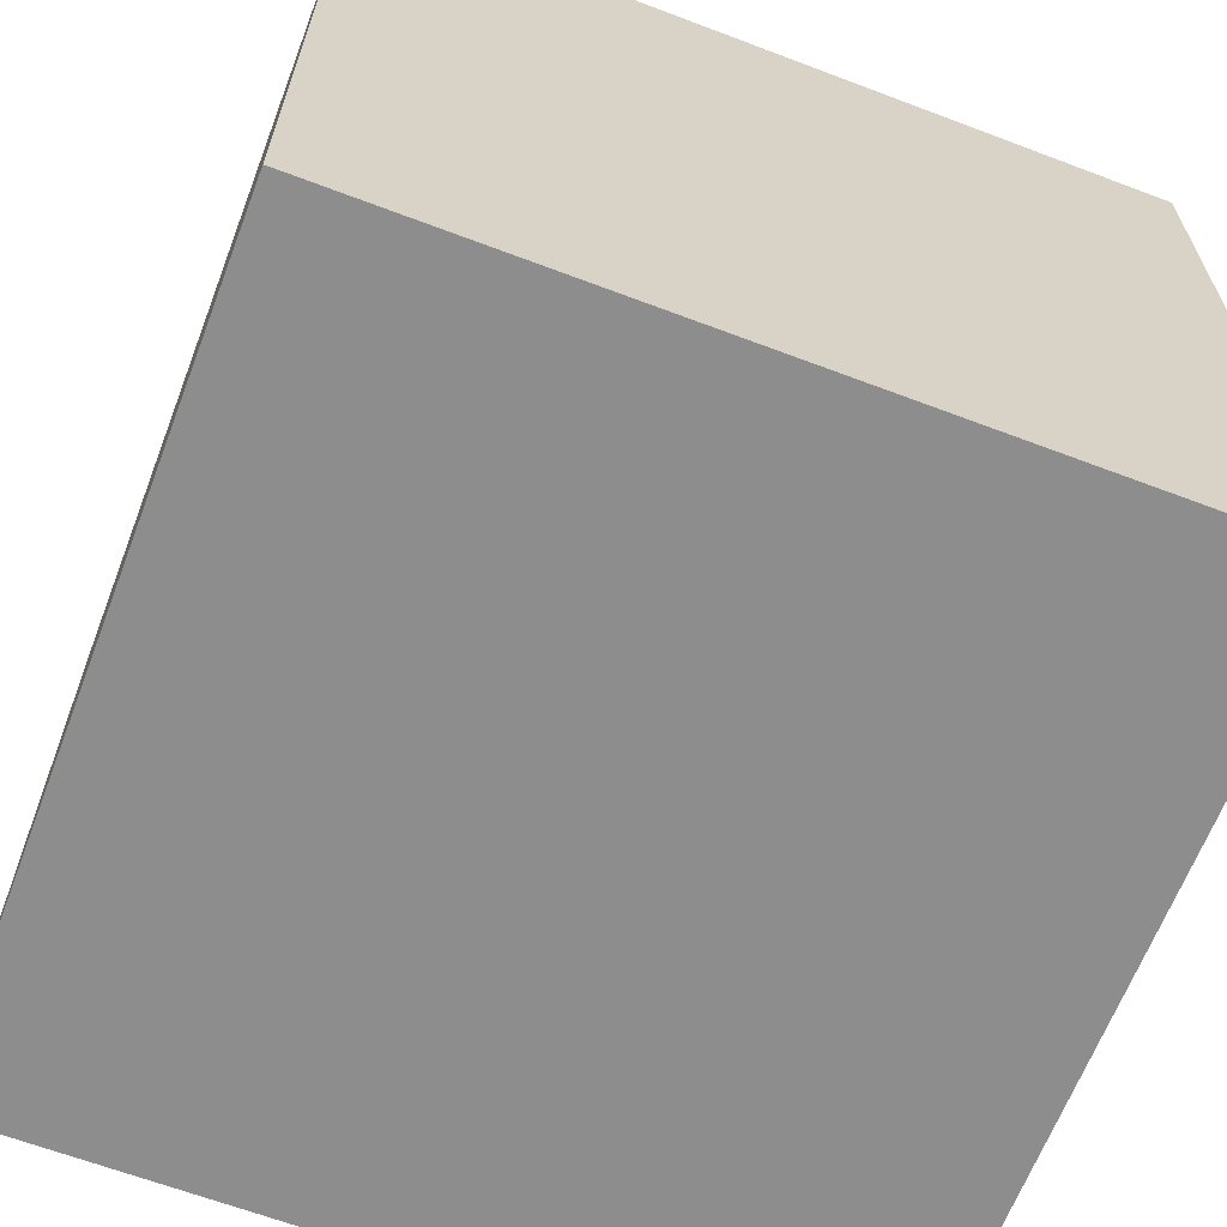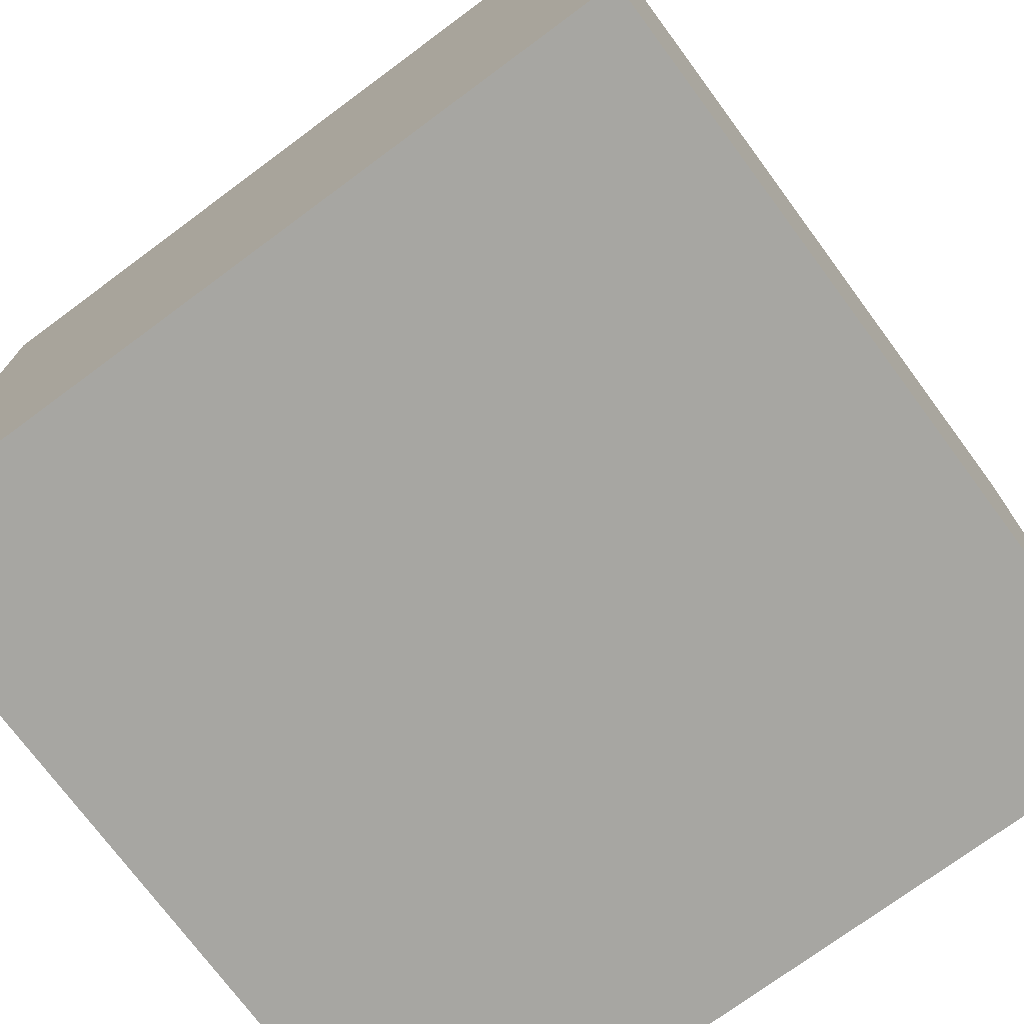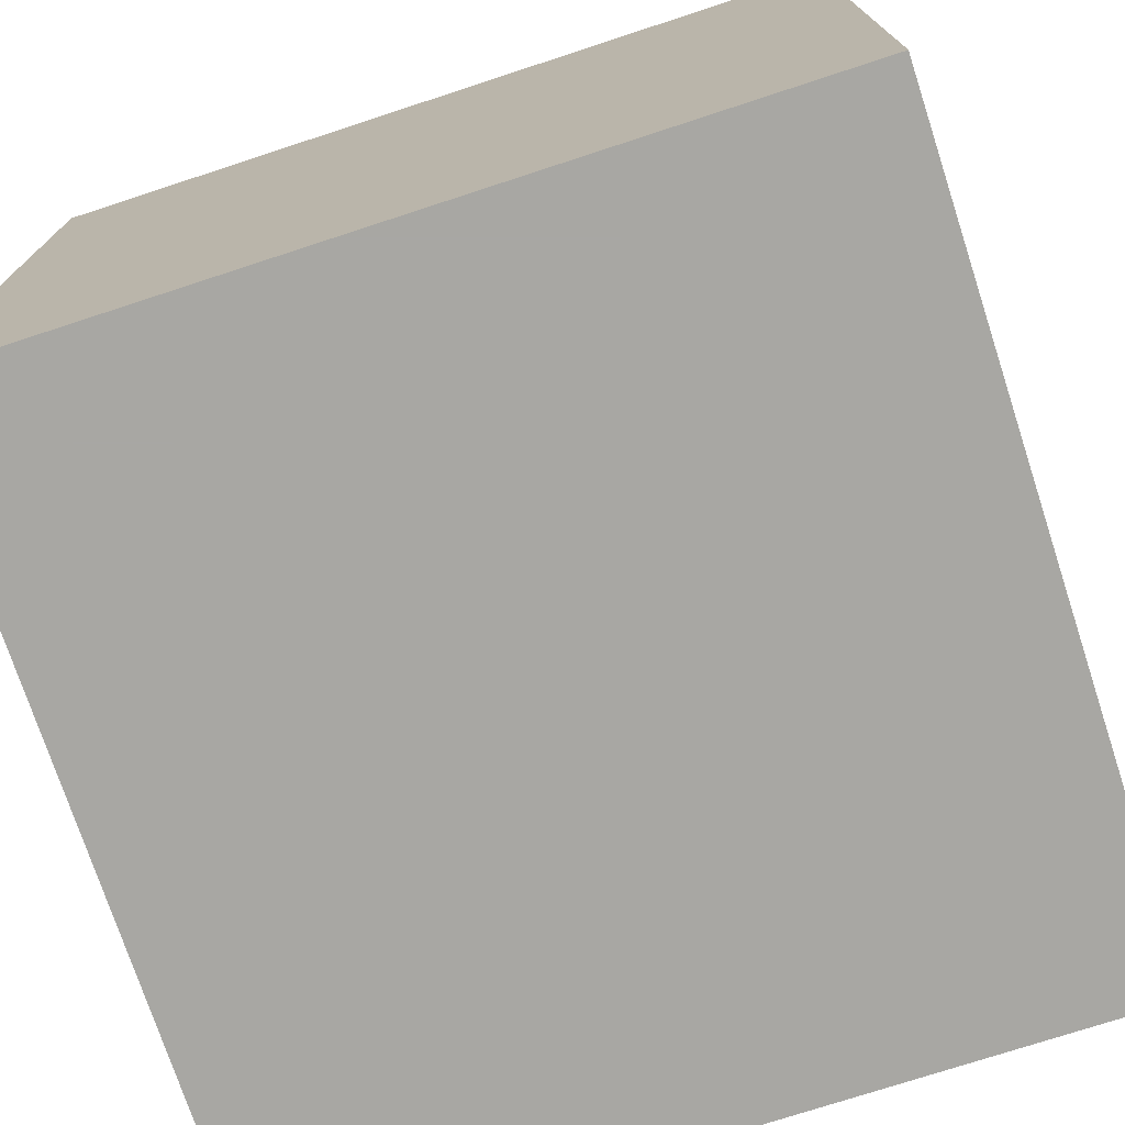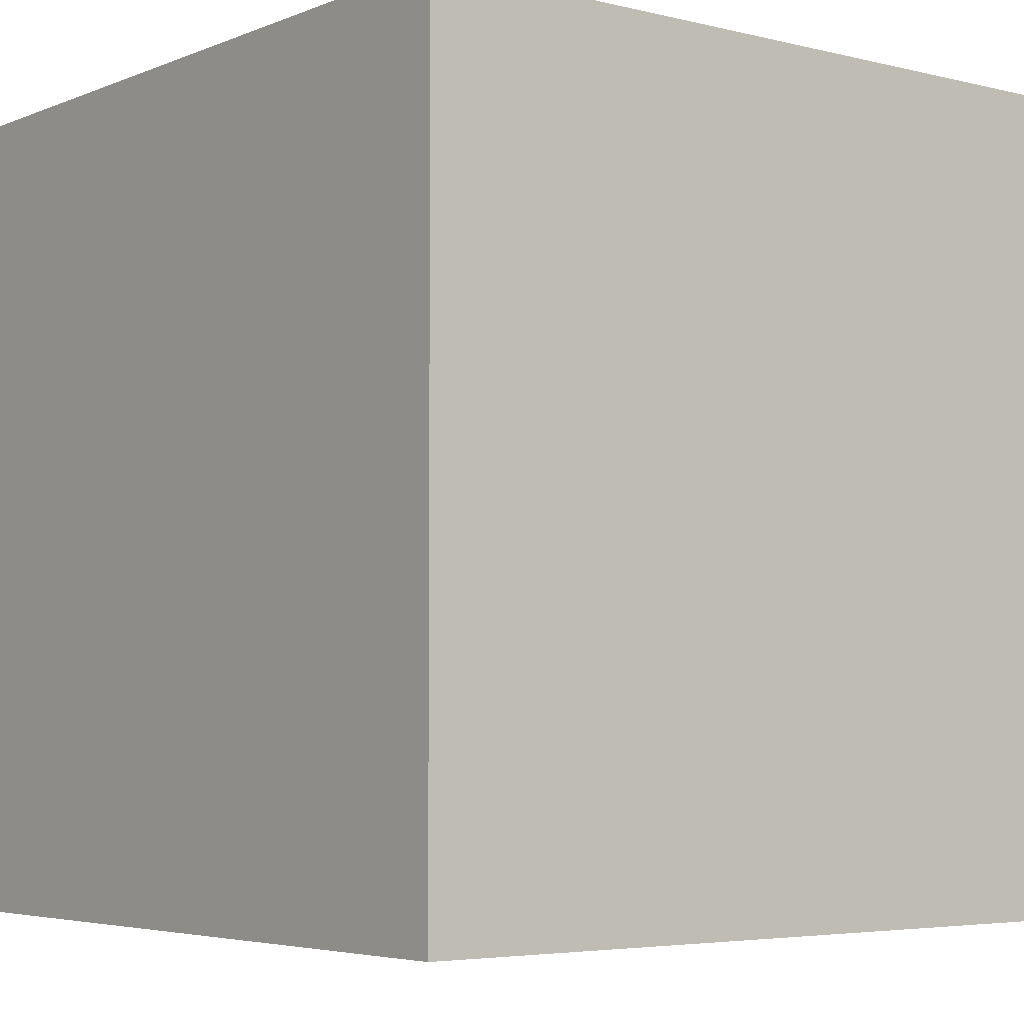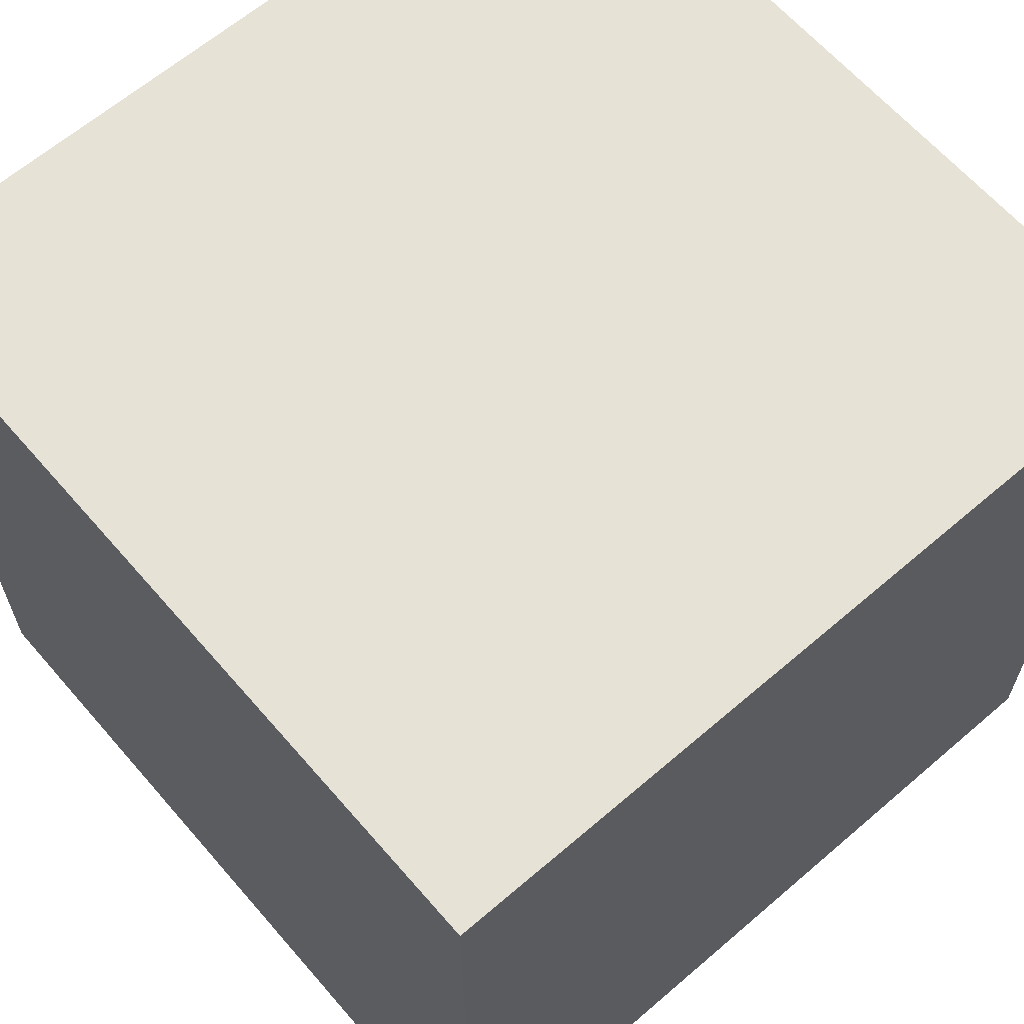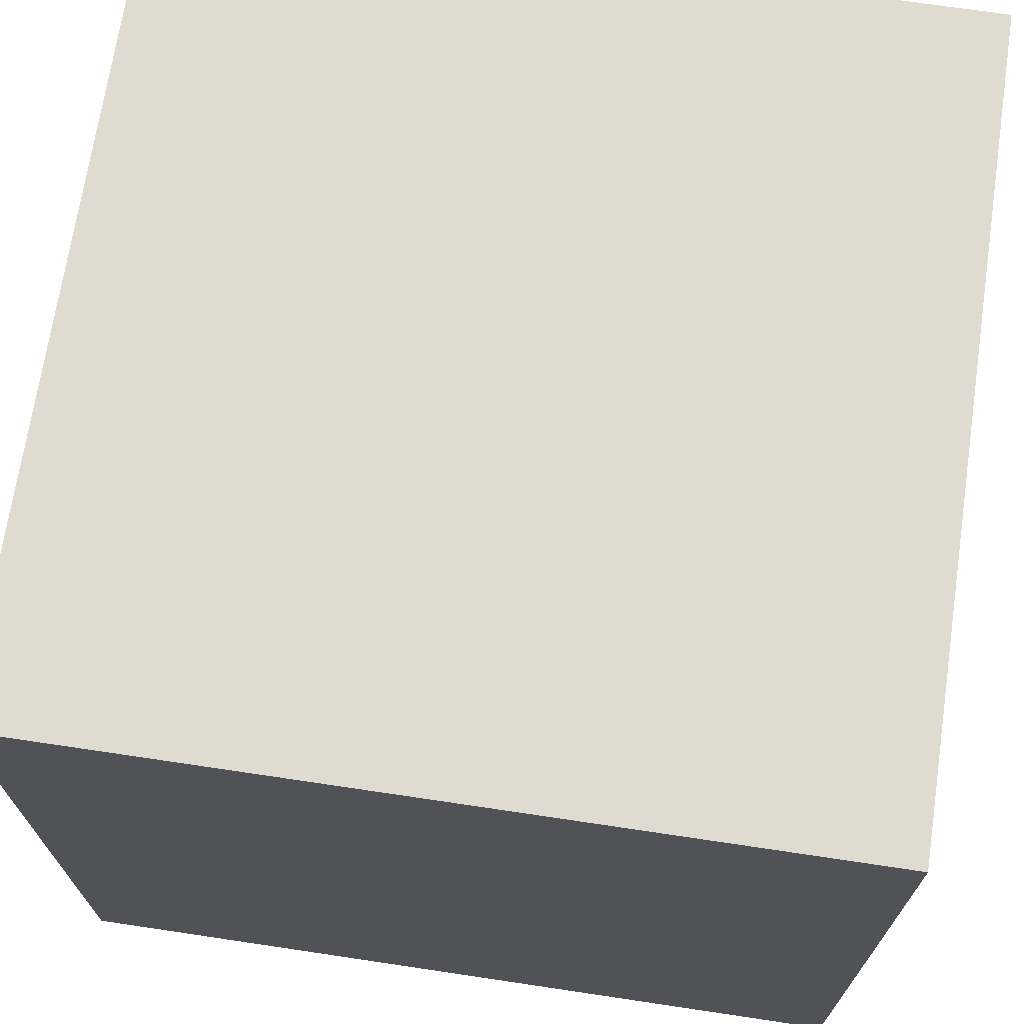
<metadata>
{"format":"obj","ext":"obj","renderer":"f3d","projection":"perspective","resolution":1024,"background":"white","views":[{"elev":-64.7,"azim":-20.9,"up":"+Y"},{"elev":-74.0,"azim":-53.5,"up":"+Z"},{"elev":-74.5,"azim":108.1,"up":"+Y"},{"elev":-4.6,"azim":-38.3,"up":"+Y"},{"elev":63.9,"azim":49.1,"up":"+Y"},{"elev":70.1,"azim":-171.5,"up":"+Y"}]}
</metadata>
<code>
v 0 0 0
v 0 0 1
v 0 1 0
v 0 1 1
v 1 0 0
v 1 0 1
v 1 1 0
v 1 1 1
f 1 4 2
f 1 3 4
f 1 2 6
f 1 6 5
f 1 3 7
f 1 7 5
f 8 6 2
f 8 2 4
f 8 3 4
f 8 7 3
f 8 5 6
f 8 7 5

</code>
